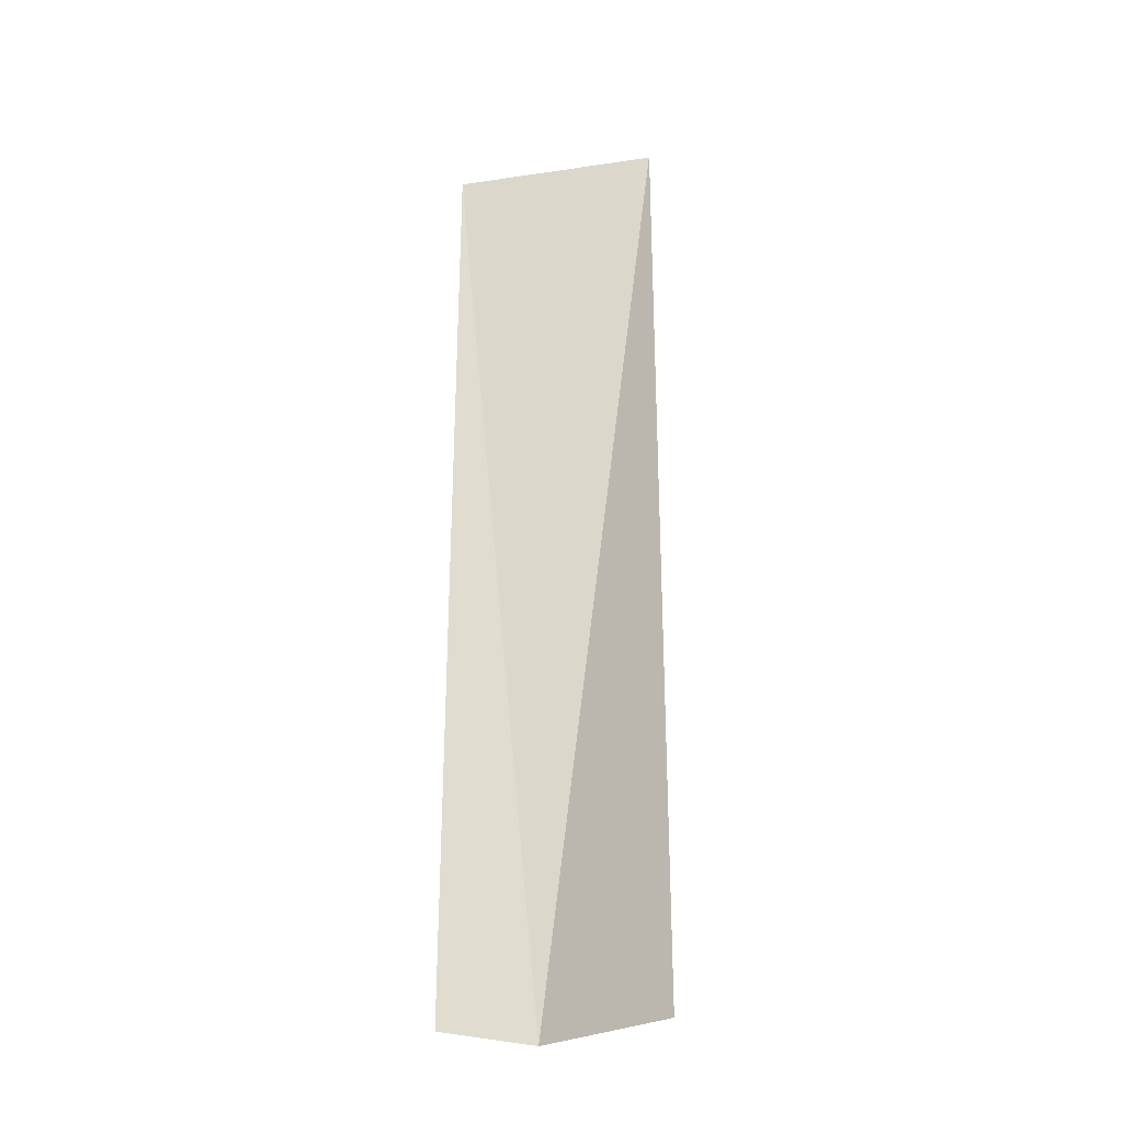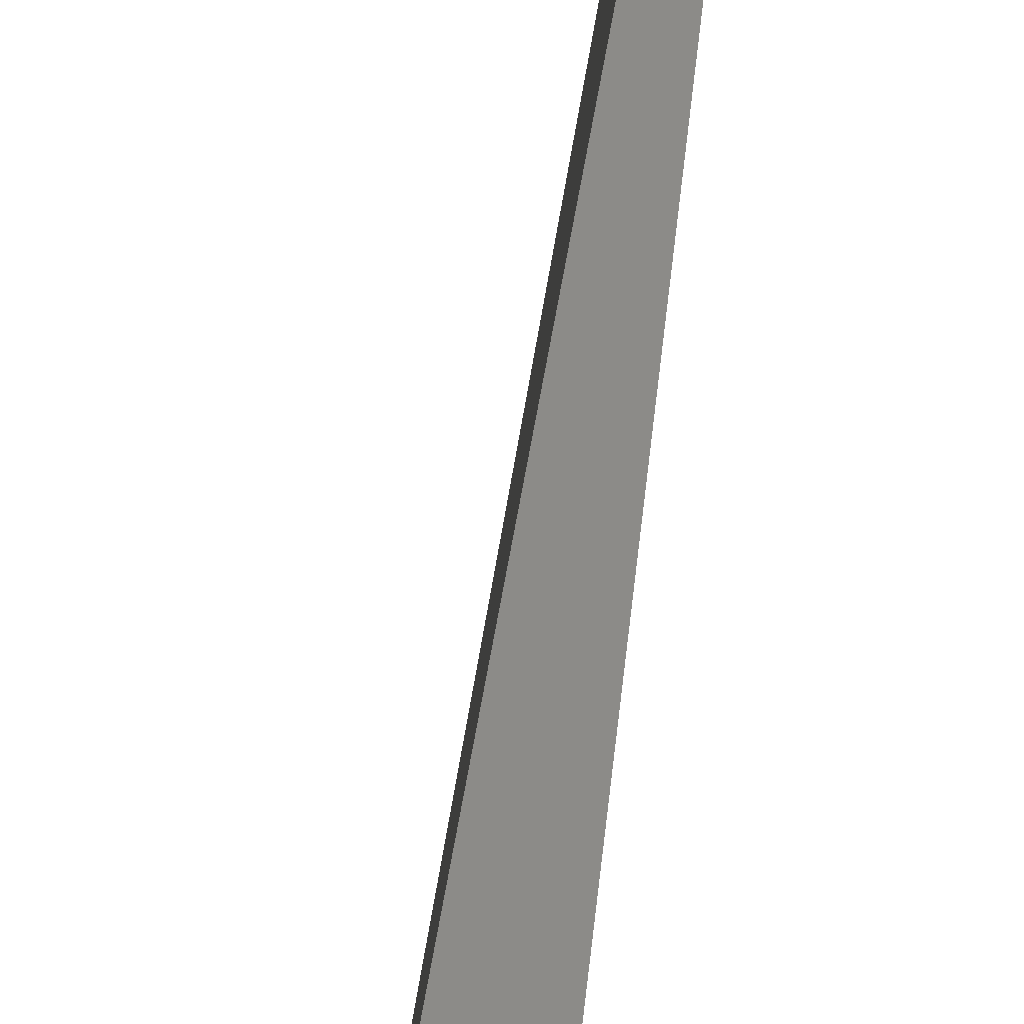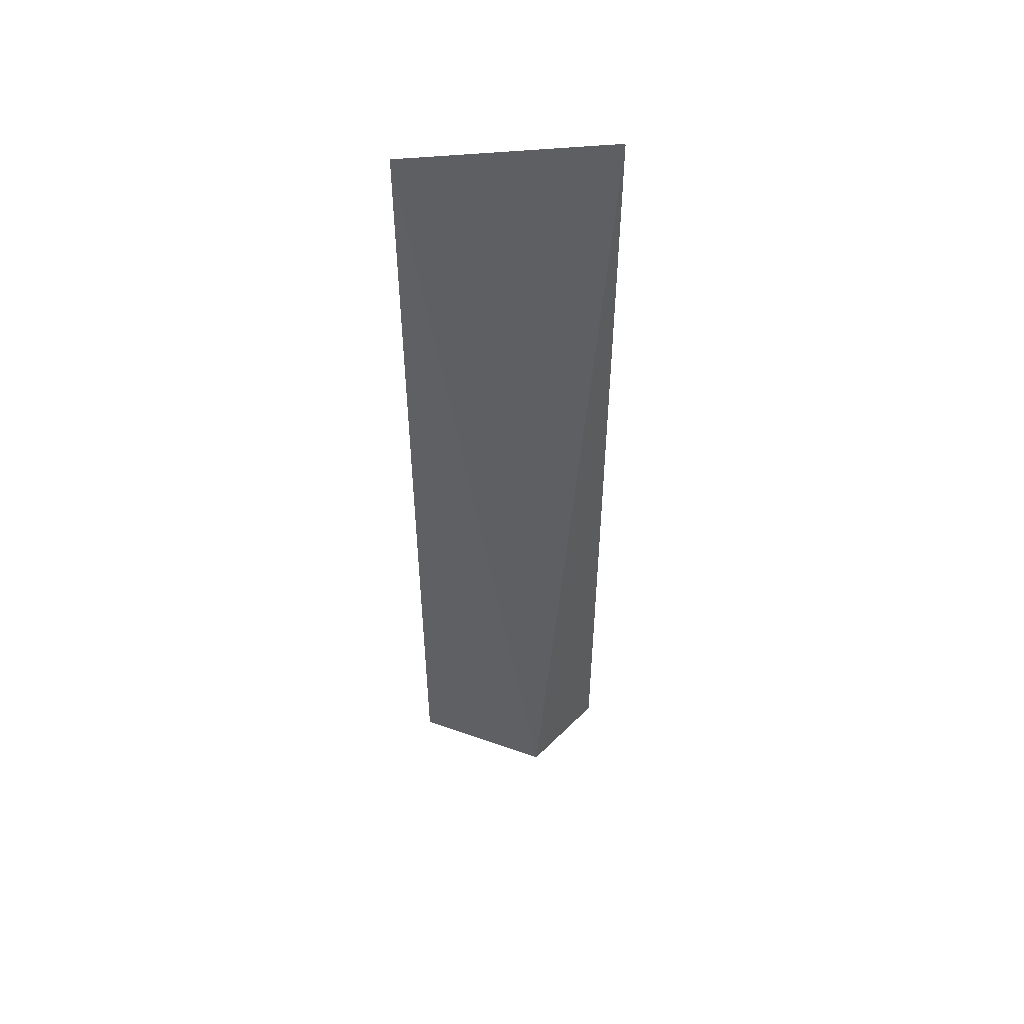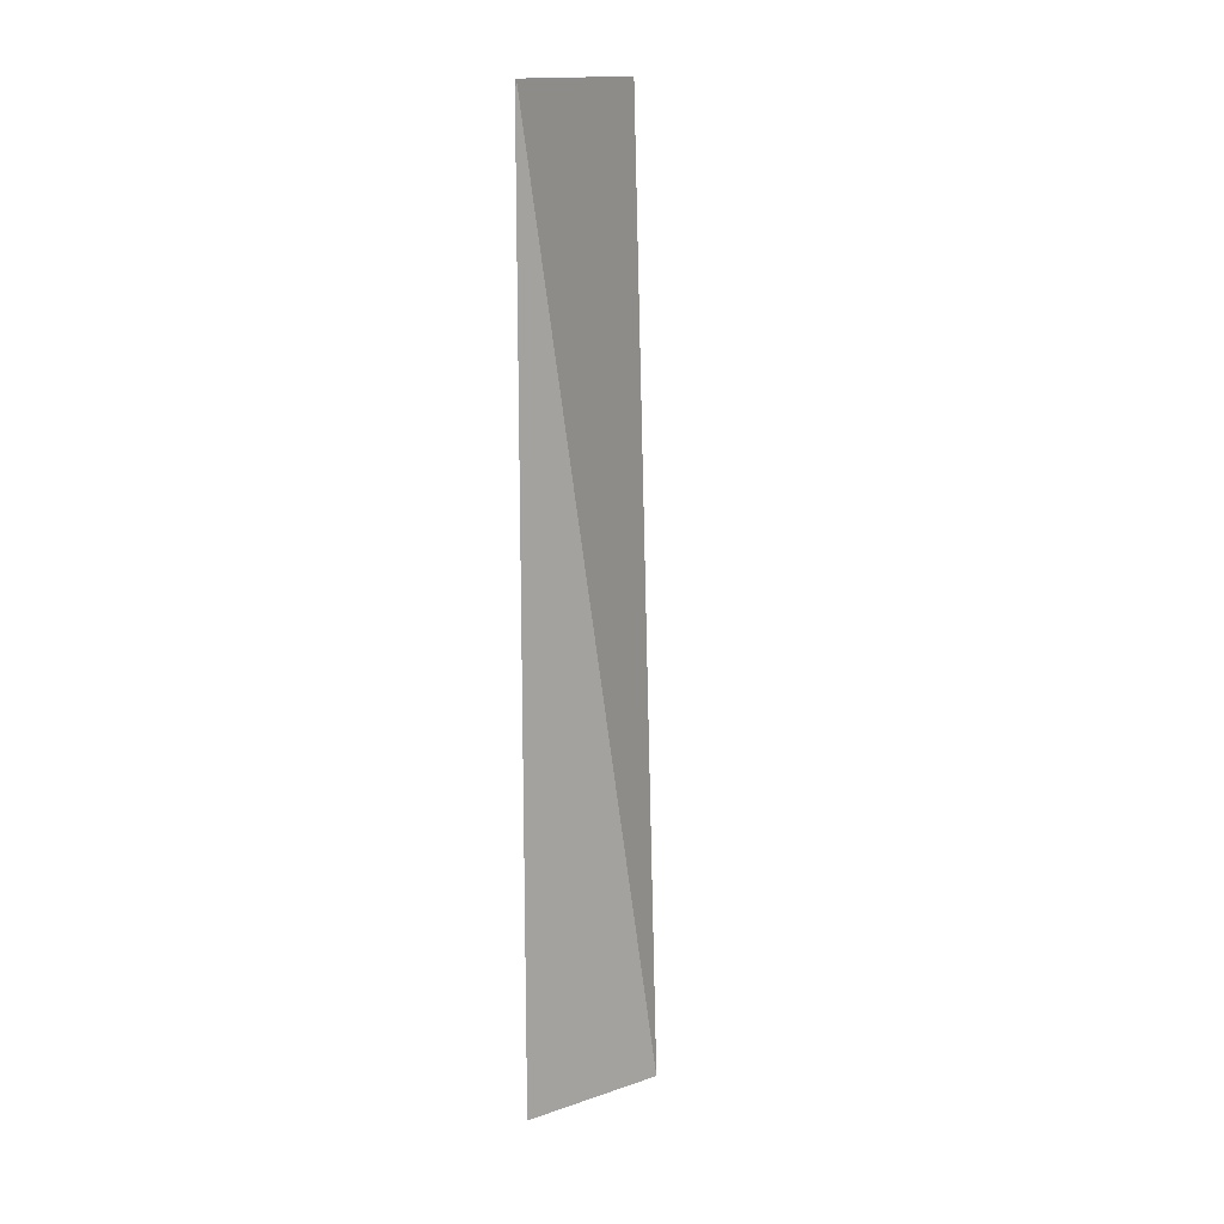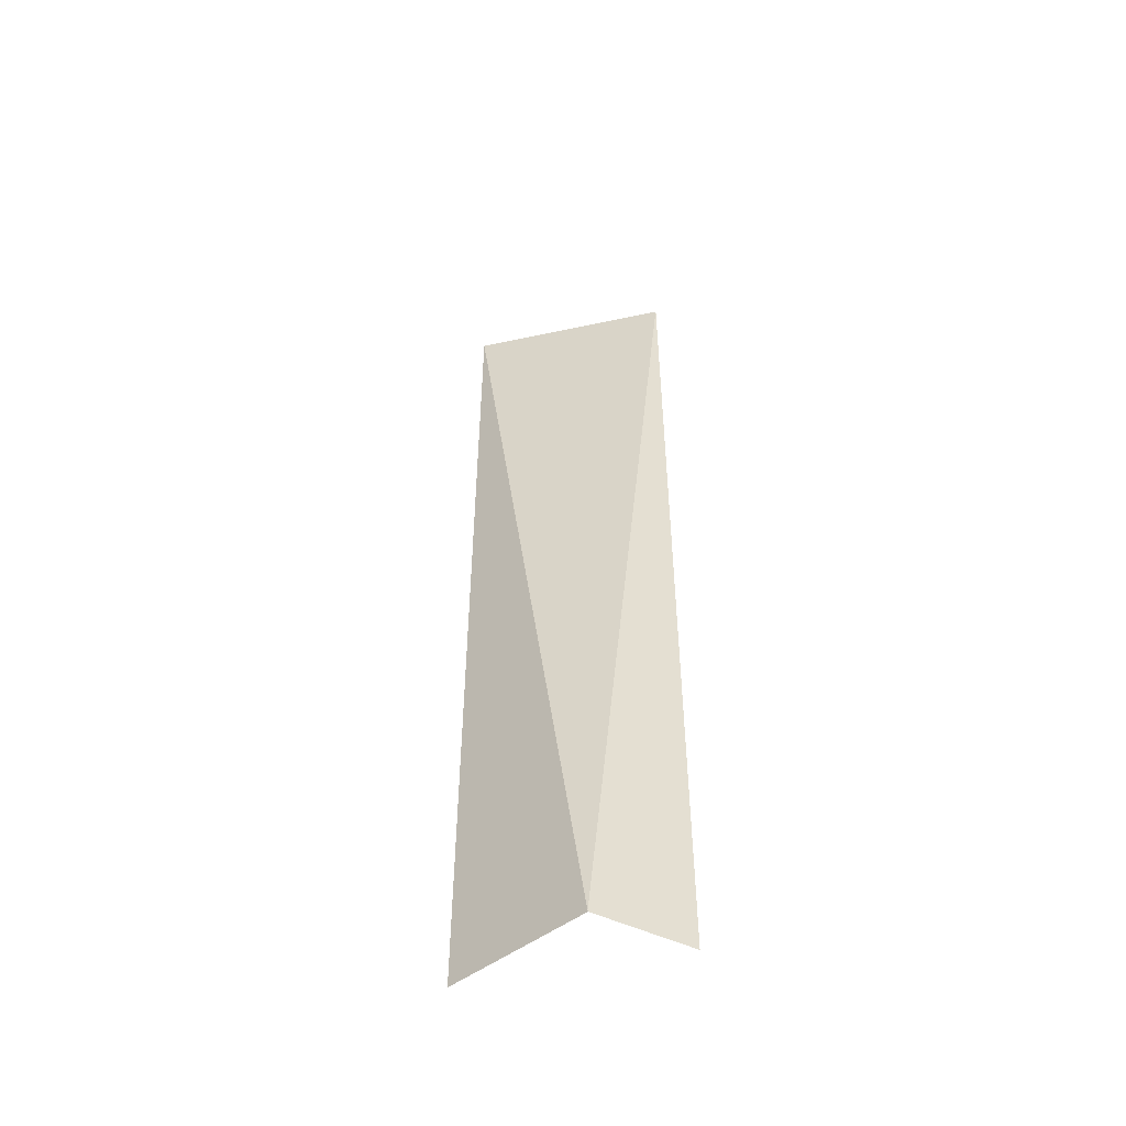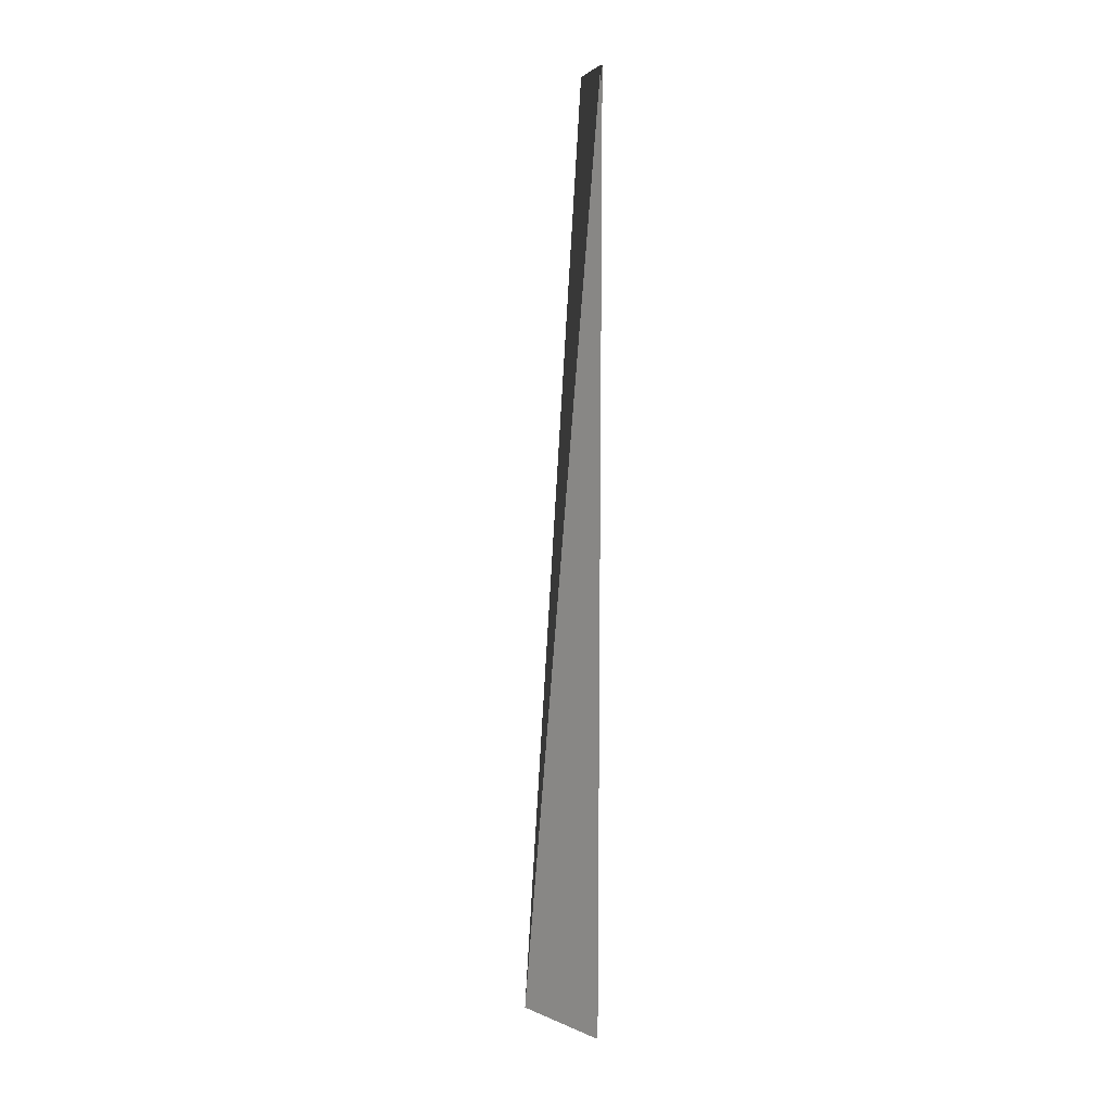
<metadata>
{"format":"obj","ext":"obj","renderer":"f3d","projection":"perspective","resolution":1024,"background":"white","views":[{"elev":-28.9,"azim":-77.7,"up":"+Y"},{"elev":-79.2,"azim":173.6,"up":"+Z"},{"elev":51.6,"azim":84.2,"up":"+Y"},{"elev":15.2,"azim":27.8,"up":"+Y"},{"elev":-49.9,"azim":103.3,"up":"+Y"},{"elev":11.4,"azim":175.9,"up":"+Y"}]}
</metadata>
<code>
v 0 -395.4 44.01
v 0 -6.3e-05 44.01
v 28.17 -395.4 -11.75
v 0 -6.3e-05 44.01
v 0 -6.3e-05 -44.01
v 28.17 -395.4 -11.75
v 28.17 -395.4 -11.75
v 0 -6.3e-05 -44.01
v 0 -395.4 -44.01
v 28.74 -395.4 -11.75
v 0.5745 -395.4 -44.01
v 0.5745 -0 -44.01
v 0.5745 -0 44.01
v 28.74 -395.4 -11.75
v 0.5745 -0 -44.01
v 0.5745 -395.4 44.01
v 28.74 -395.4 -11.75
v 0.5745 -0 44.01
g UnrealEdObject
f 1 2 3
f 4 5 6
f 7 8 9
f 10 11 12
f 13 14 15
f 16 17 18
g

</code>
